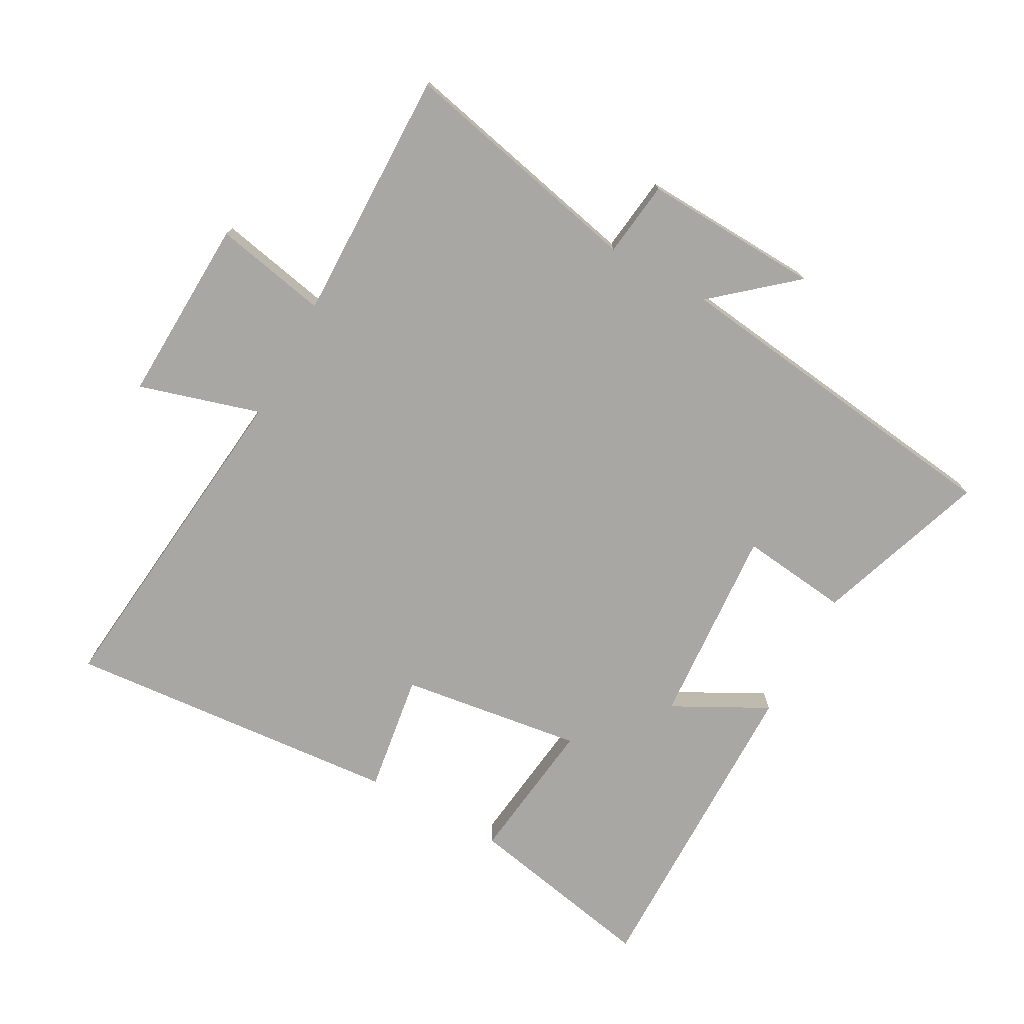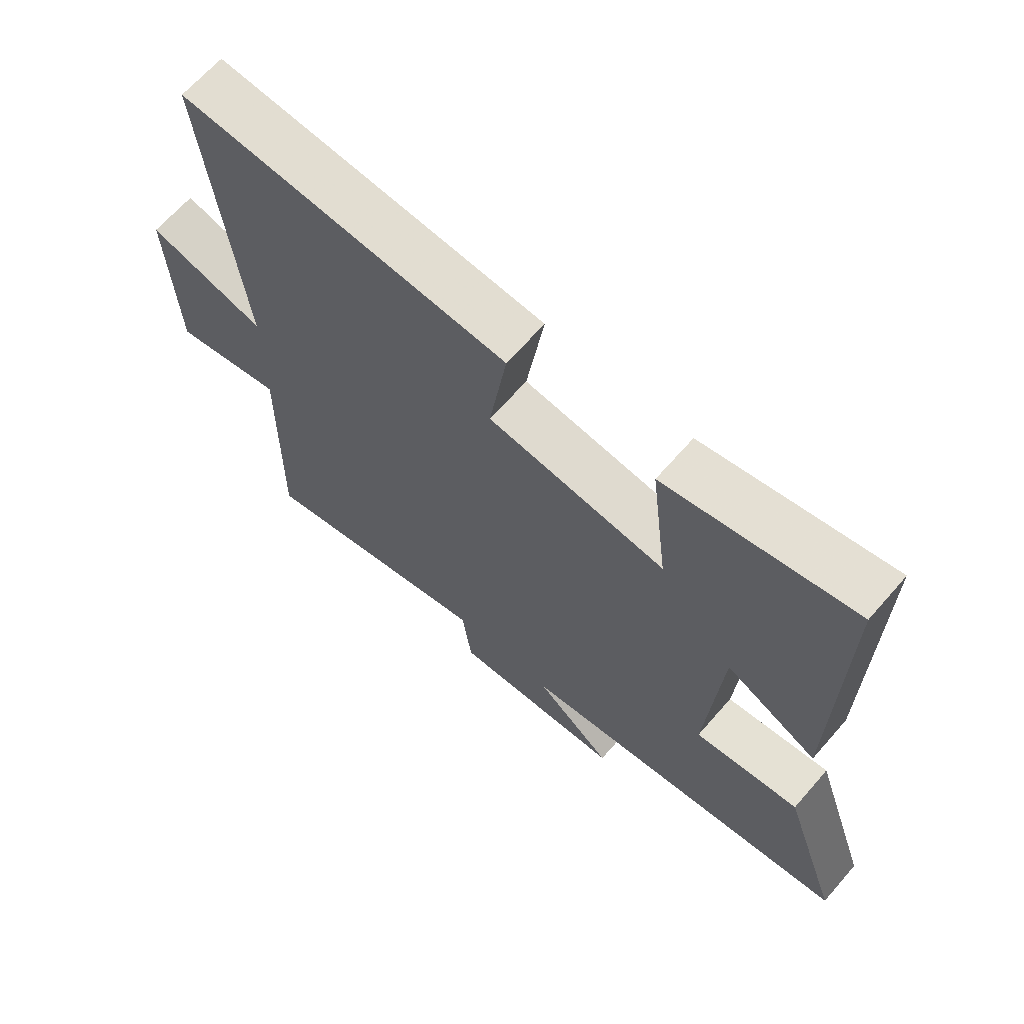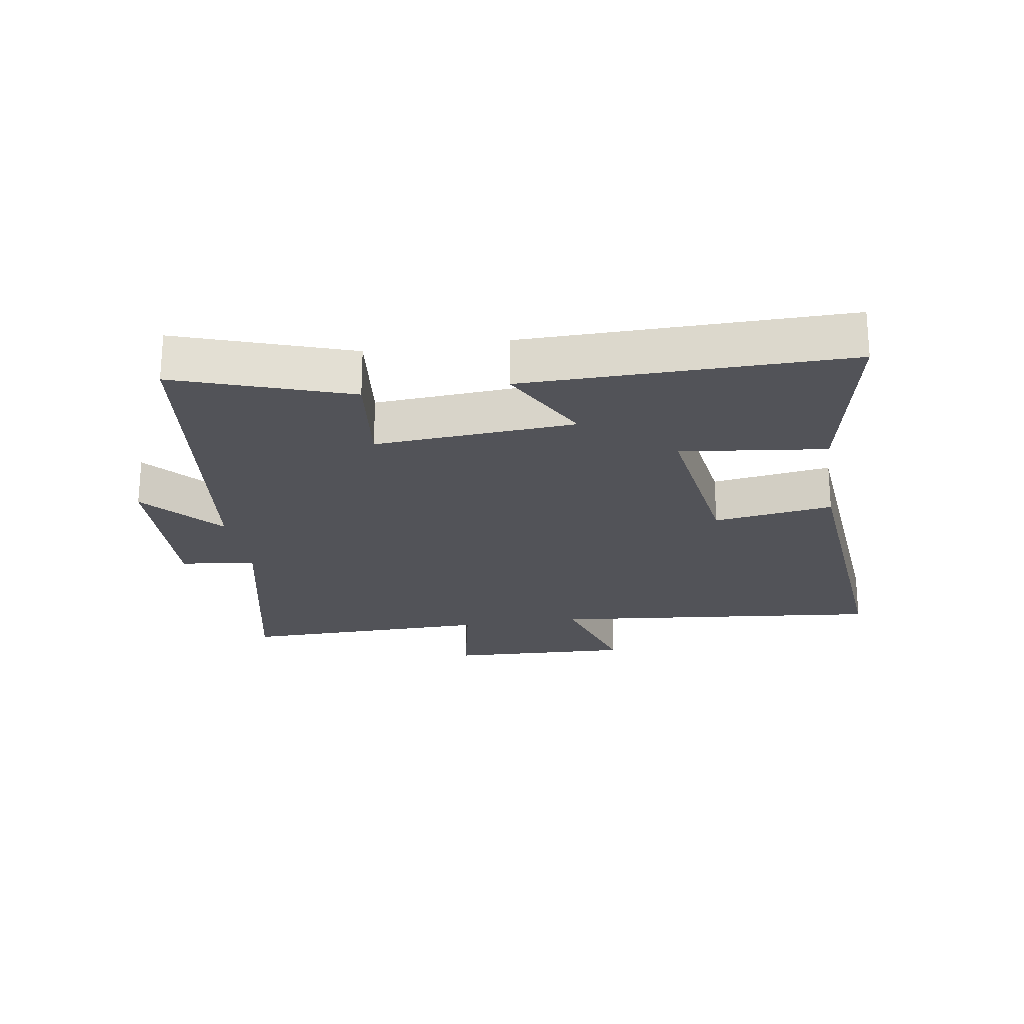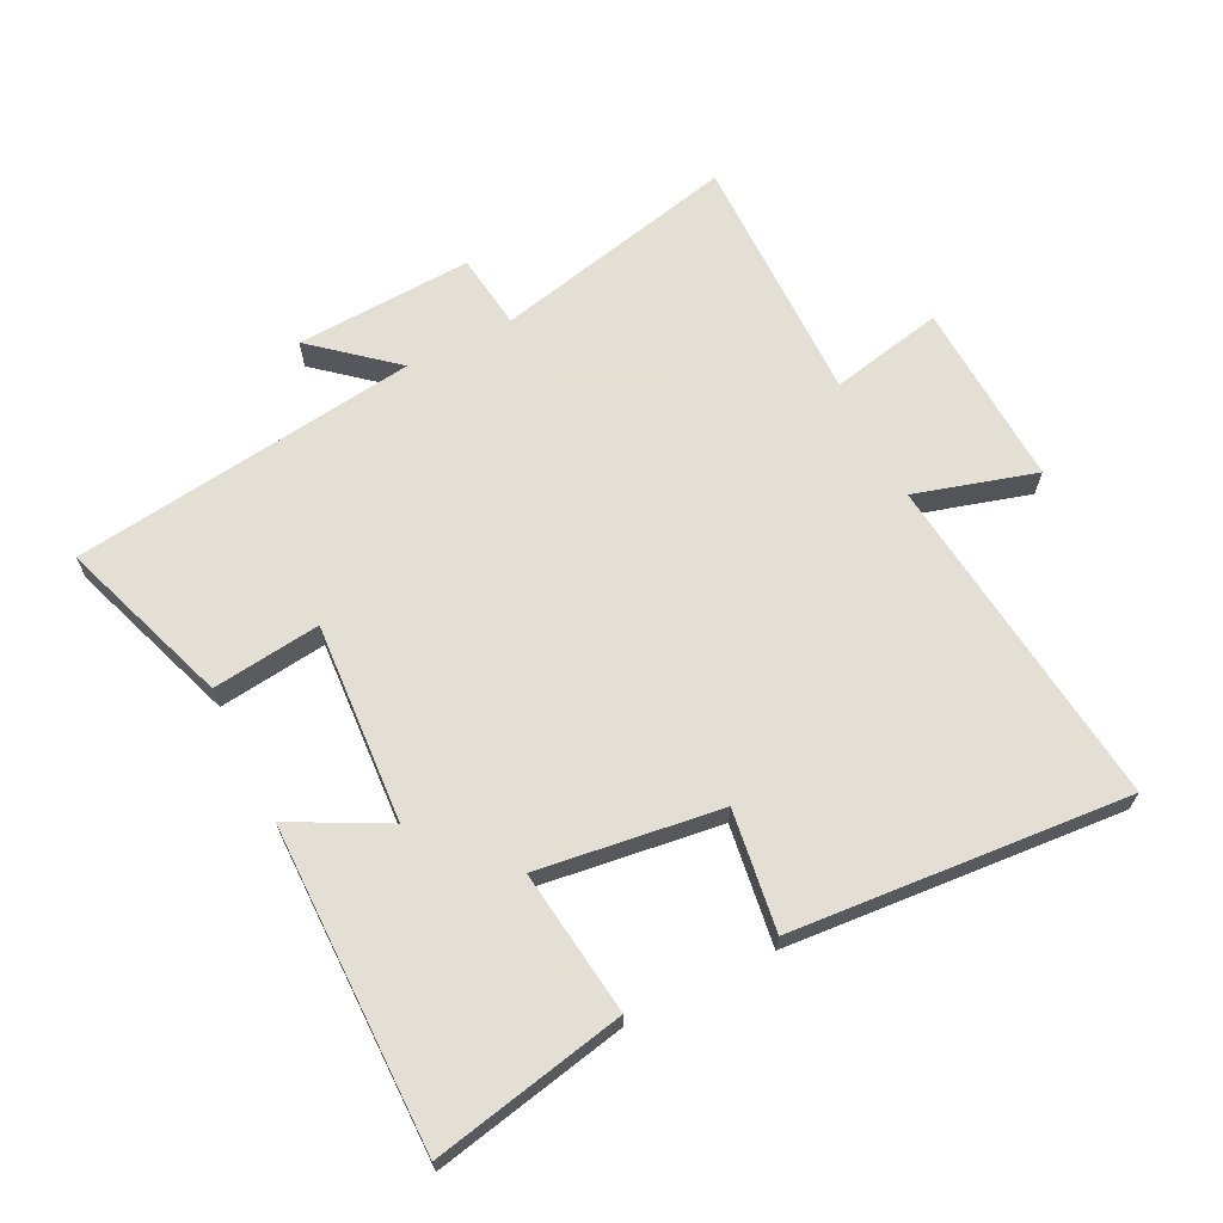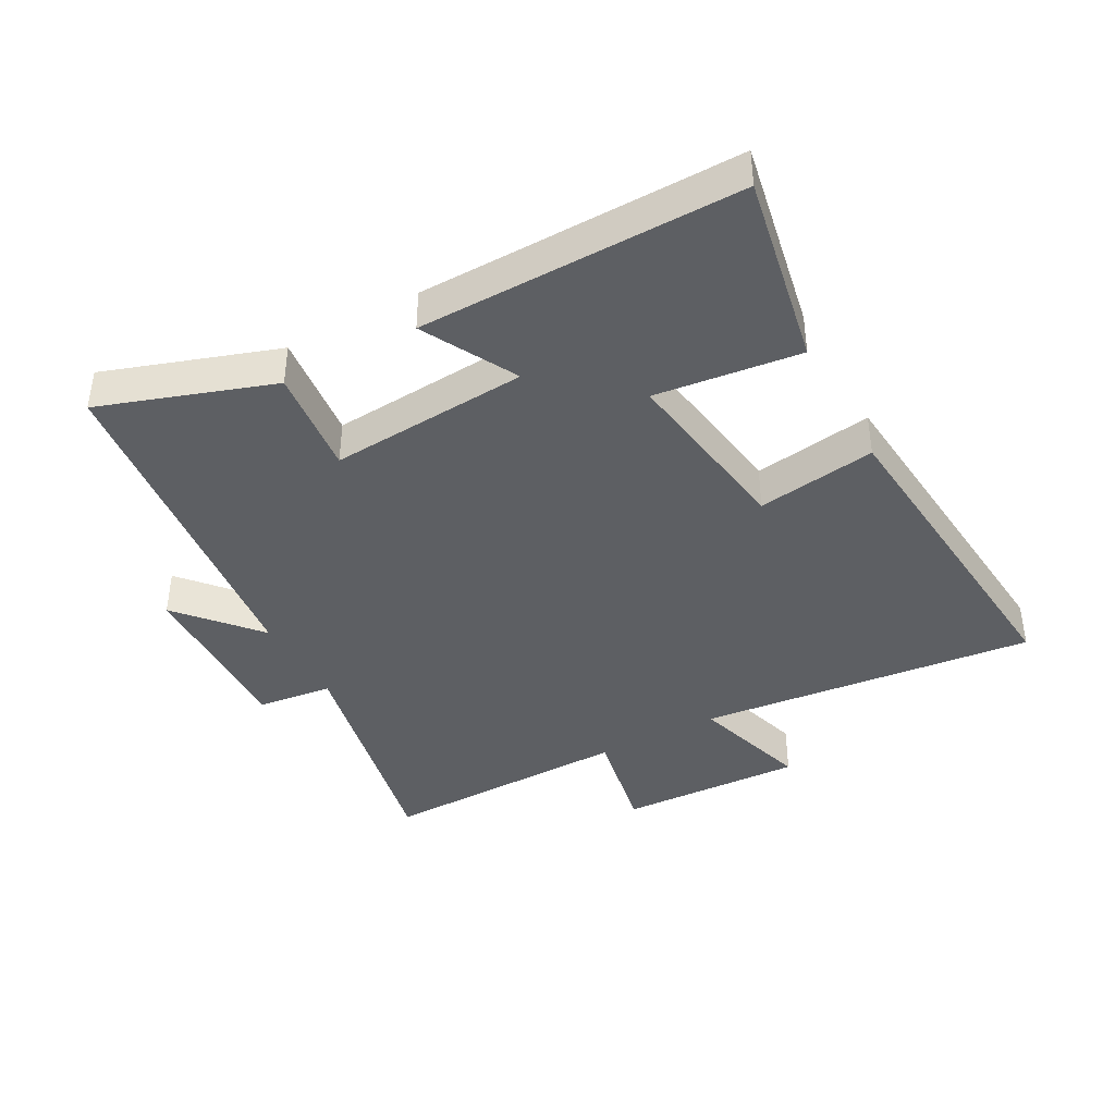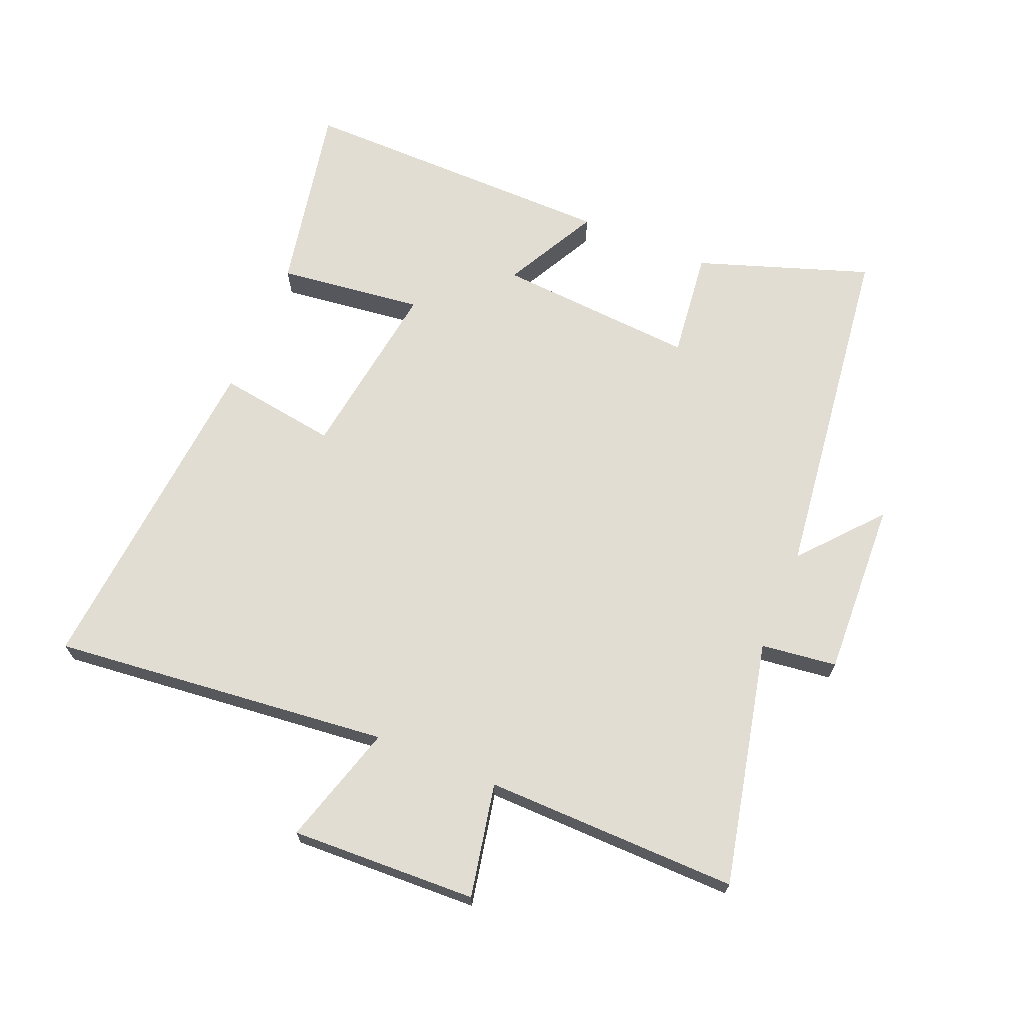
<metadata>
{"format":"obj","ext":"obj","renderer":"f3d","projection":"perspective","resolution":1024,"background":"white","views":[{"elev":-74.6,"azim":151.2,"up":"+Y"},{"elev":66.2,"azim":-138.9,"up":"+Z"},{"elev":-22.7,"azim":-80.9,"up":"+Y"},{"elev":66.3,"azim":-26.9,"up":"+Y"},{"elev":-40.3,"azim":-61.1,"up":"+Y"},{"elev":68.2,"azim":112.6,"up":"+Y"}]}
</metadata>
<code>
v 0.506 0.07 -0.585
v 0.121 0.07 -0.5
v 0.106 0.07 -0.619
v -0.172 0.07 -0.607
v -0.047 0.07 -0.5
v -0.593 0.07 -0.431
v -0.5 0.07 -0.161
v -0.33 0.07 -0.181
v -0.352 0.07 0.133
v -0.5 0.07 0.055
v -0.505 0.07 0.56
v -0.203 0.07 0.5
v -0.231 0.07 0.272
v 0.055 0.07 0.312
v 0.027 0.07 0.5
v 0.556 0.07 0.544
v 0.5 0.07 0.013
v 0.69 0.07 0.069
v 0.678 0.07 -0.223
v 0.5 0.07 -0.187
v 0.506 0 -0.585
v 0.121 0 -0.5
v 0.106 0 -0.619
v -0.172 0 -0.607
v -0.047 0 -0.5
v -0.593 0 -0.431
v -0.5 0 -0.161
v -0.33 0 -0.181
v -0.352 0 0.133
v -0.5 0 0.055
v -0.505 0 0.56
v -0.203 0 0.5
v -0.231 0 0.272
v 0.055 0 0.312
v 0.027 0 0.5
v 0.556 0 0.544
v 0.5 0 0.013
v 0.69 0 0.069
v 0.678 0 -0.223
v 0.5 0 -0.187
f 17 18 19 20
f 14 15 16 17
f 13 14 17 20
f 10 11 12 13
f 9 10 13
f 8 9 13 20
f 5 6 7 8
f 5 8 20
f 2 3 4 5
f 2 5 20
f 1 2 20
f 40 39 38 37
f 37 36 35 34
f 40 37 34 33
f 33 32 31 30
f 33 30 29
f 40 33 29 28
f 28 27 26 25
f 40 28 25
f 25 24 23 22
f 40 25 22
f 40 22 21
f 1 21 22 2
f 2 22 23 3
f 3 23 24 4
f 4 24 25 5
f 5 25 26 6
f 6 26 27 7
f 7 27 28 8
f 8 28 29 9
f 9 29 30 10
f 10 30 31 11
f 11 31 32 12
f 12 32 33 13
f 13 33 34 14
f 14 34 35 15
f 15 35 36 16
f 16 36 37 17
f 17 37 38 18
f 18 38 39 19
f 19 39 40 20
f 20 40 21 1

</code>
